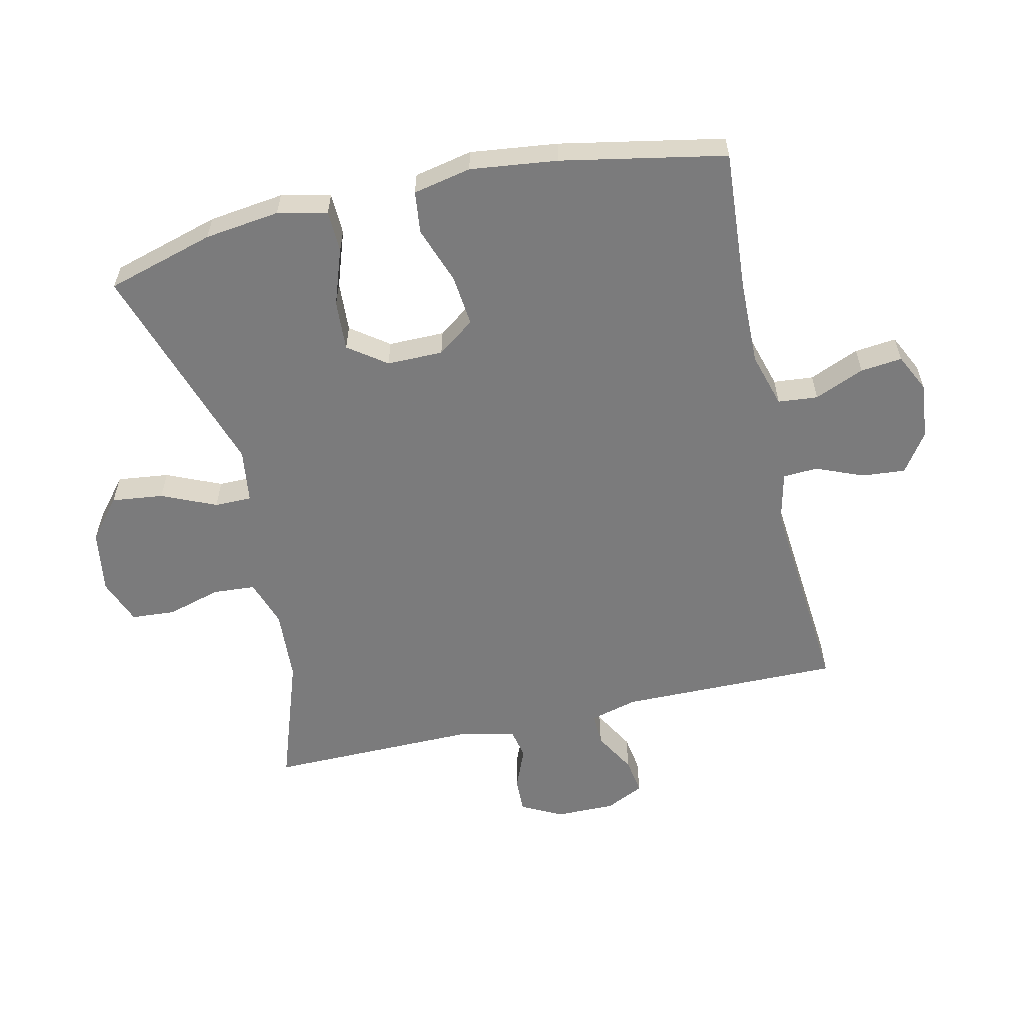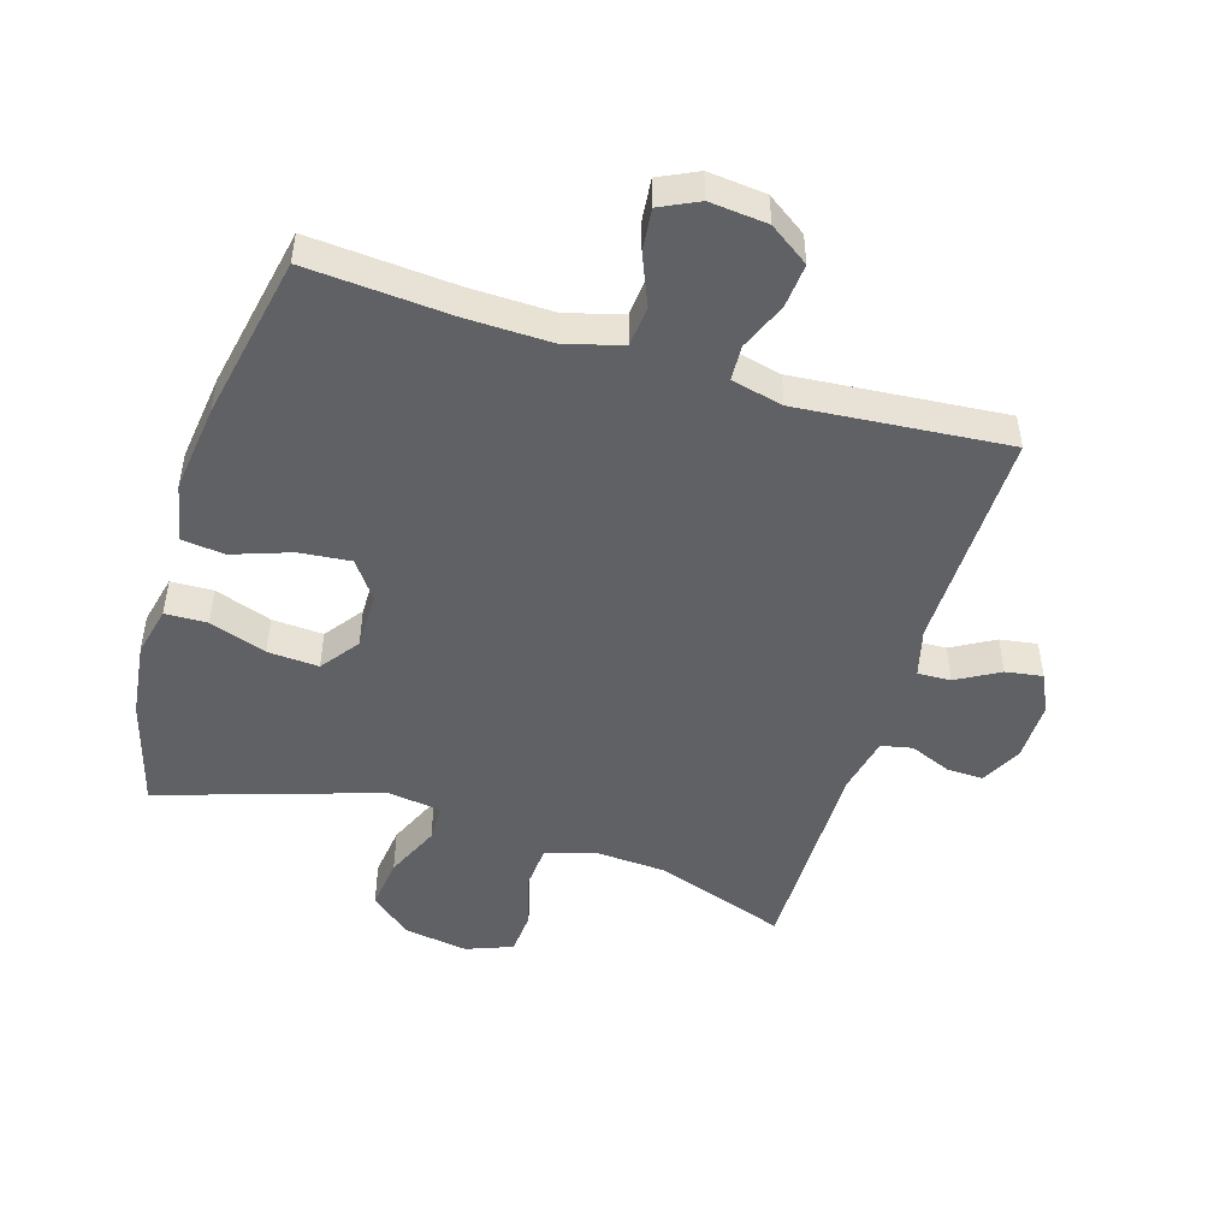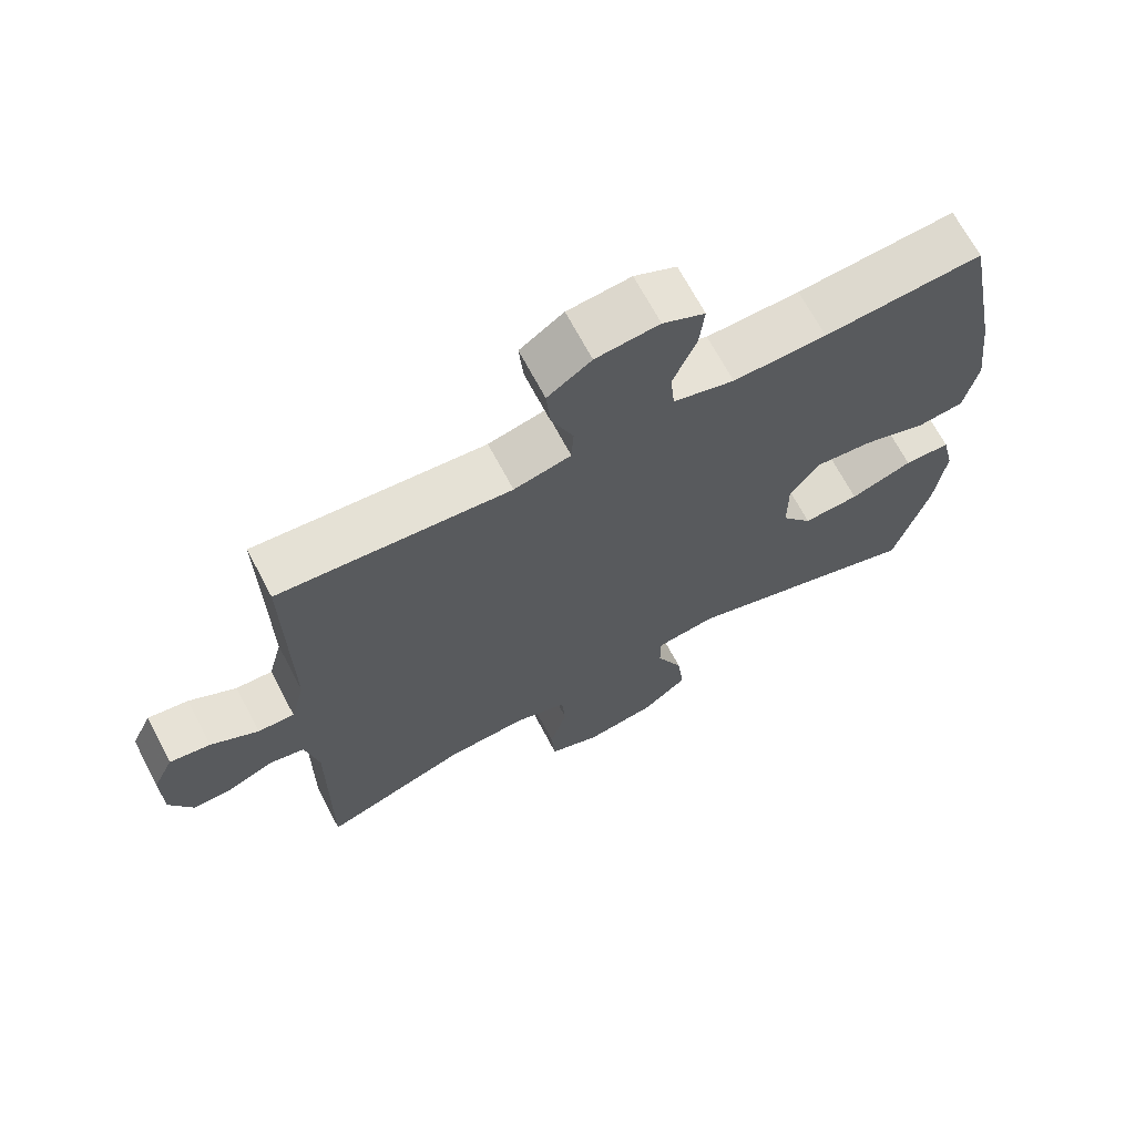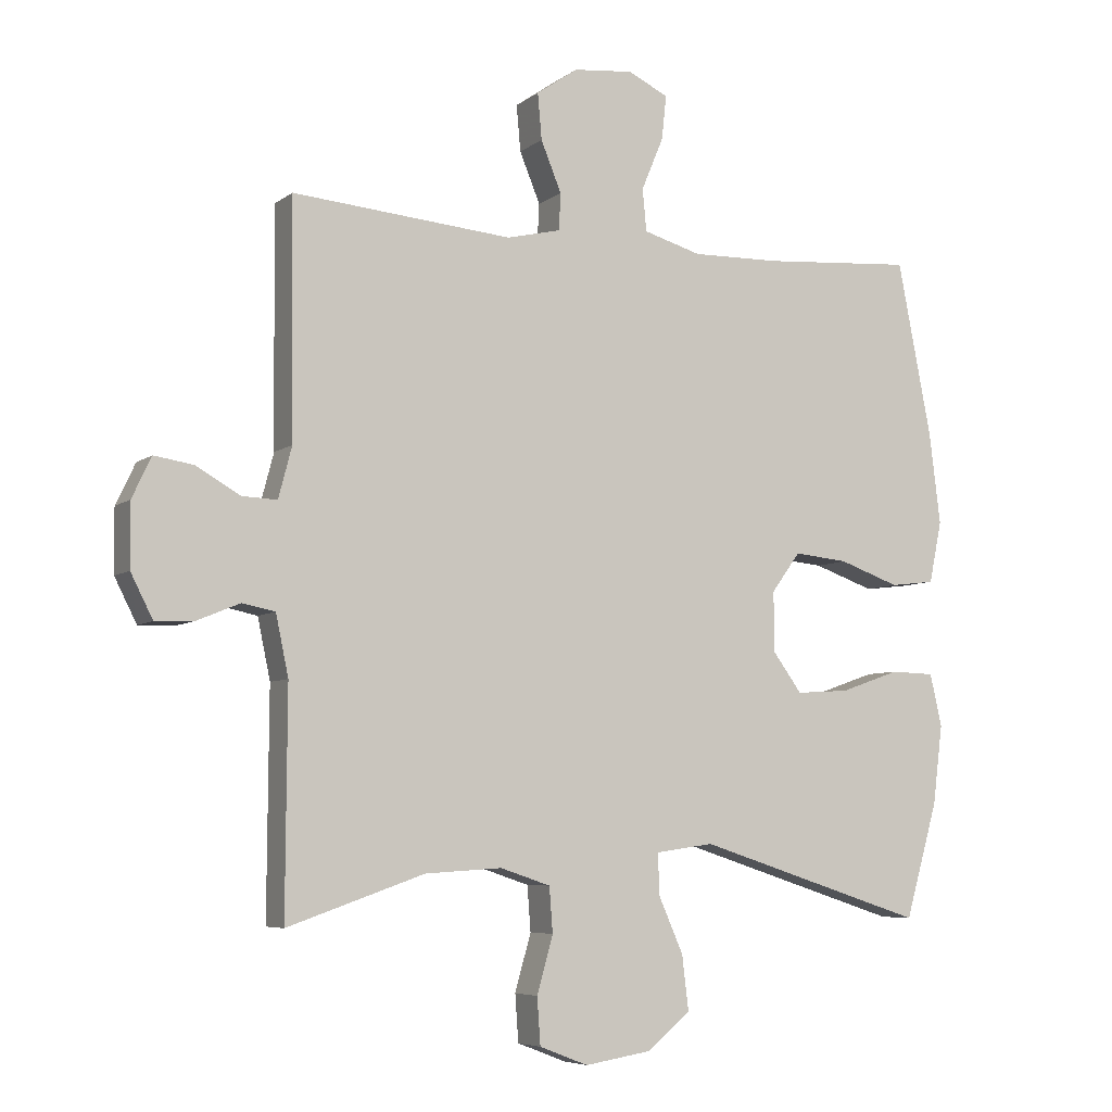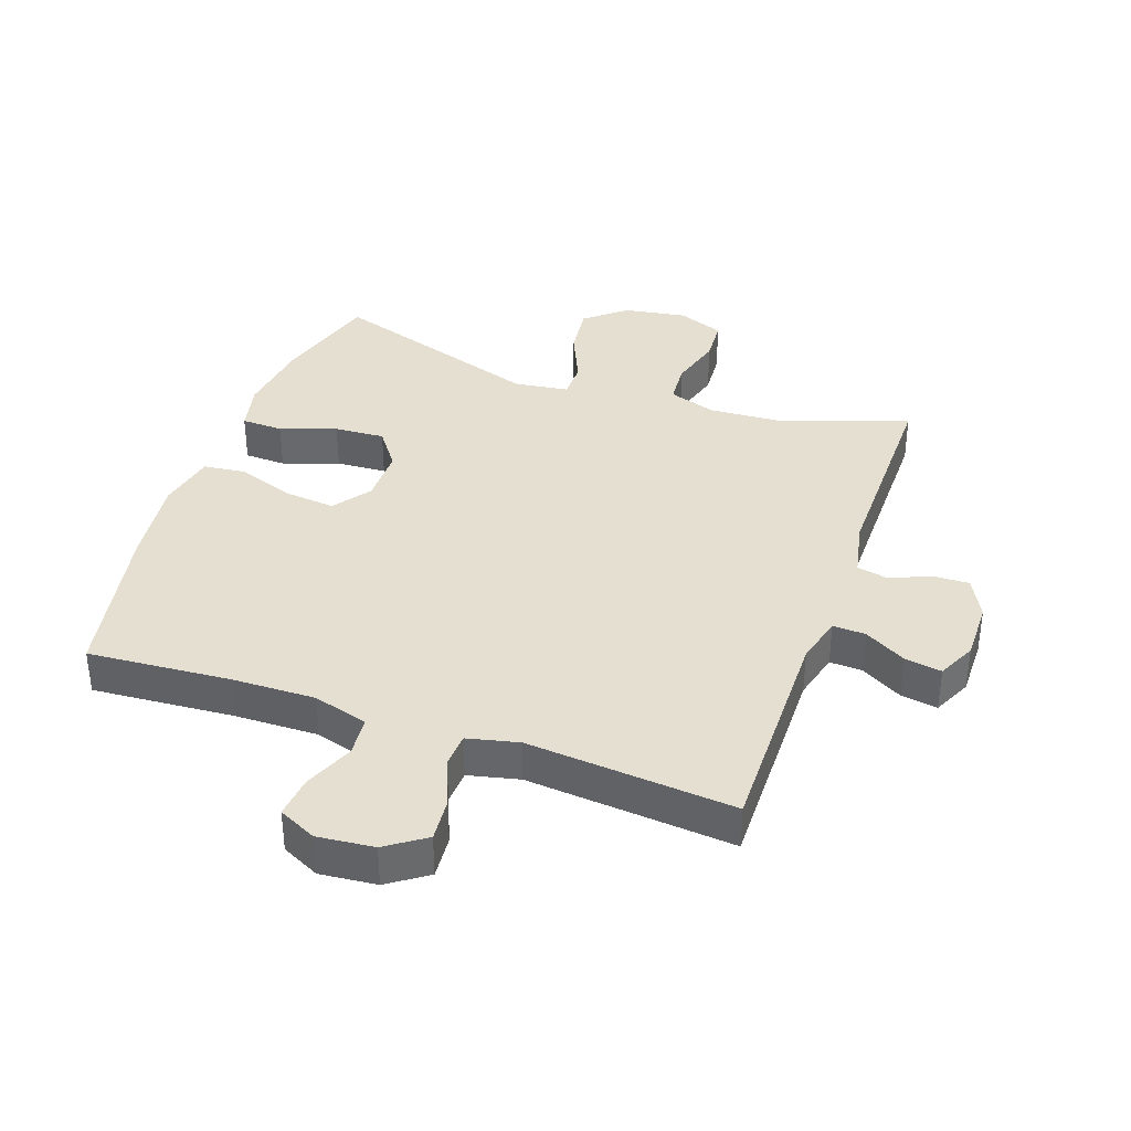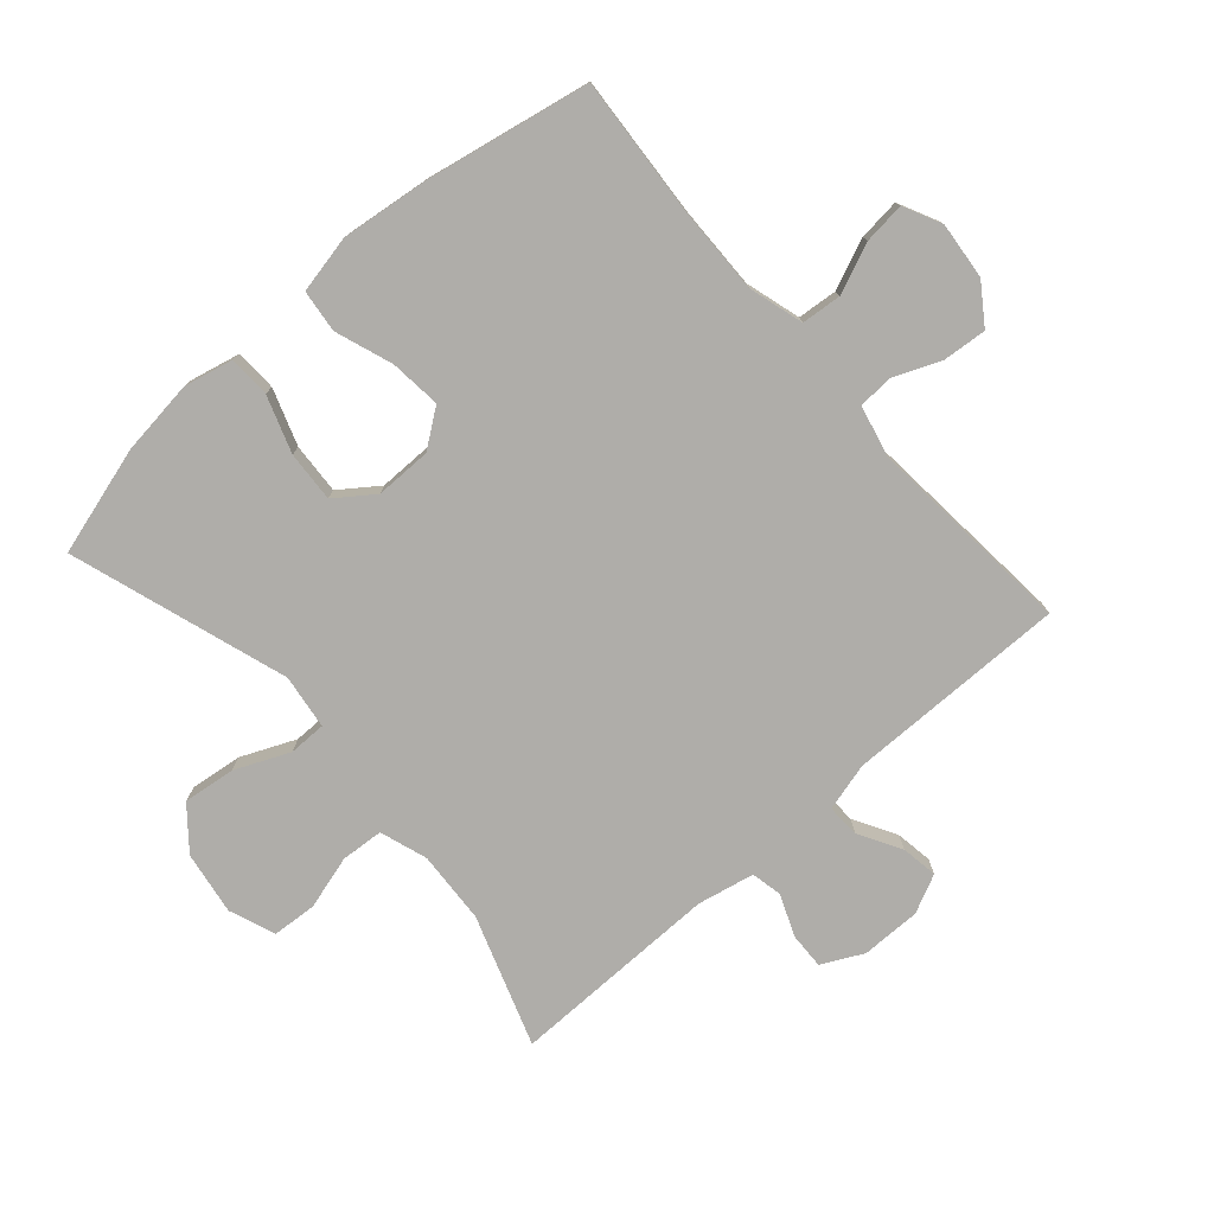
<metadata>
{"format":"obj","ext":"obj","renderer":"f3d","projection":"perspective","resolution":1024,"background":"white","views":[{"elev":-58.5,"azim":-77.1,"up":"+Y"},{"elev":-48.5,"azim":-17.1,"up":"+Y"},{"elev":68.3,"azim":152.2,"up":"+Z"},{"elev":-6.2,"azim":153.2,"up":"+Z"},{"elev":37.3,"azim":19.4,"up":"+Y"},{"elev":-77.4,"azim":-48.6,"up":"+Y"}]}
</metadata>
<code>
v 0.5 0.07 -0.5
v 0.295 0.07 -0.429
v 0.18 0.07 -0.422
v 0.105 0.07 -0.447
v 0.1 0.07 -0.514
v 0.124 0.07 -0.599
v 0.119 0.07 -0.669
v 0.046 0.07 -0.697
v -0.054 0.07 -0.681
v -0.118 0.07 -0.628
v -0.108 0.07 -0.546
v -0.07 0.07 -0.46
v -0.07 0.07 -0.401
v -0.156 0.07 -0.389
v -0.5 0.07 -0.5
v -0.549 0.07 -0.329
v -0.564 0.07 -0.21
v -0.546 0.07 -0.132
v -0.48 0.07 -0.13
v -0.391 0.07 -0.161
v -0.311 0.07 -0.166
v -0.267 0.07 -0.106
v -0.267 0.07 -0.017
v -0.31 0.07 0.042
v -0.391 0.07 0.034
v -0.482 0.07 0.002
v -0.549 0.07 0.01
v -0.568 0.07 0.102
v -0.551 0.07 0.24
v -0.5 0.07 0.5
v -0.274 0.07 0.483
v -0.141 0.07 0.48
v -0.054 0.07 0.505
v -0.048 0.07 0.568
v -0.081 0.07 0.647
v -0.088 0.07 0.713
v -0.028 0.07 0.742
v 0.062 0.07 0.733
v 0.124 0.07 0.69
v 0.118 0.07 0.621
v 0.087 0.07 0.546
v 0.09 0.07 0.491
v 0.171 0.07 0.472
v 0.5 0.07 0.5
v 0.496 0.07 0.15
v 0.516 0.07 0.074
v 0.568 0.07 0.076
v 0.635 0.07 0.114
v 0.693 0.07 0.123
v 0.722 0.07 0.062
v 0.721 0.07 -0.032
v 0.688 0.07 -0.097
v 0.631 0.07 -0.095
v 0.566 0.07 -0.068
v 0.517 0.07 -0.078
v 0.498 0.07 -0.168
v 0.5 0 -0.5
v 0.295 0 -0.429
v 0.18 0 -0.422
v 0.105 0 -0.447
v 0.1 0 -0.514
v 0.124 0 -0.599
v 0.119 0 -0.669
v 0.046 0 -0.697
v -0.054 0 -0.681
v -0.118 0 -0.628
v -0.108 0 -0.546
v -0.07 0 -0.46
v -0.07 0 -0.401
v -0.156 0 -0.389
v -0.5 0 -0.5
v -0.549 0 -0.329
v -0.564 0 -0.21
v -0.546 0 -0.132
v -0.48 0 -0.13
v -0.391 0 -0.161
v -0.311 0 -0.166
v -0.267 0 -0.106
v -0.267 0 -0.017
v -0.31 0 0.042
v -0.391 0 0.034
v -0.482 0 0.002
v -0.549 0 0.01
v -0.568 0 0.102
v -0.551 0 0.24
v -0.5 0 0.5
v -0.274 0 0.483
v -0.141 0 0.48
v -0.054 0 0.505
v -0.048 0 0.568
v -0.081 0 0.647
v -0.088 0 0.713
v -0.028 0 0.742
v 0.062 0 0.733
v 0.124 0 0.69
v 0.118 0 0.621
v 0.087 0 0.546
v 0.09 0 0.491
v 0.171 0 0.472
v 0.5 0 0.5
v 0.496 0 0.15
v 0.516 0 0.074
v 0.568 0 0.076
v 0.635 0 0.114
v 0.693 0 0.123
v 0.722 0 0.062
v 0.721 0 -0.032
v 0.688 0 -0.097
v 0.631 0 -0.095
v 0.566 0 -0.068
v 0.517 0 -0.078
v 0.498 0 -0.168
f 52 53 54
f 51 52 54
f 50 51 54
f 49 50 54
f 48 49 54
f 47 48 54
f 46 47 54 55
f 45 46 55 56
f 43 44 45
f 56 1 2
f 45 56 2
f 43 45 2
f 42 43 2
f 39 40 41
f 38 39 41
f 37 38 41
f 36 37 41
f 35 36 41
f 34 35 41
f 33 34 41 42
f 29 30 31
f 28 29 31
f 27 28 31
f 26 27 31
f 25 26 31
f 24 25 31 32
f 42 2 3
f 33 42 3
f 32 33 3
f 24 32 3
f 23 24 3
f 18 19 20
f 17 18 20
f 16 17 20
f 15 16 20
f 14 15 20
f 13 14 20 21
f 10 11 12
f 9 10 12
f 8 9 12
f 7 8 12
f 6 7 12
f 5 6 12
f 4 5 12 13
f 3 4 13
f 23 3 13
f 22 23 13
f 13 21 22
f 110 109 108
f 110 108 107
f 110 107 106
f 110 106 105
f 110 105 104
f 110 104 103
f 111 110 103 102
f 112 111 102 101
f 101 100 99
f 58 57 112
f 58 112 101
f 58 101 99
f 58 99 98
f 97 96 95
f 97 95 94
f 97 94 93
f 97 93 92
f 97 92 91
f 97 91 90
f 98 97 90 89
f 87 86 85
f 87 85 84
f 87 84 83
f 87 83 82
f 87 82 81
f 88 87 81 80
f 59 58 98
f 59 98 89
f 59 89 88
f 59 88 80
f 59 80 79
f 76 75 74
f 76 74 73
f 76 73 72
f 76 72 71
f 76 71 70
f 77 76 70 69
f 68 67 66
f 68 66 65
f 68 65 64
f 68 64 63
f 68 63 62
f 68 62 61
f 69 68 61 60
f 69 60 59
f 69 59 79
f 69 79 78
f 78 77 69
f 1 57 58 2
f 2 58 59 3
f 3 59 60 4
f 4 60 61 5
f 5 61 62 6
f 6 62 63 7
f 7 63 64 8
f 8 64 65 9
f 9 65 66 10
f 10 66 67 11
f 11 67 68 12
f 12 68 69 13
f 13 69 70 14
f 14 70 71 15
f 15 71 72 16
f 16 72 73 17
f 17 73 74 18
f 18 74 75 19
f 19 75 76 20
f 20 76 77 21
f 21 77 78 22
f 22 78 79 23
f 23 79 80 24
f 24 80 81 25
f 25 81 82 26
f 26 82 83 27
f 27 83 84 28
f 28 84 85 29
f 29 85 86 30
f 30 86 87 31
f 31 87 88 32
f 32 88 89 33
f 33 89 90 34
f 34 90 91 35
f 35 91 92 36
f 36 92 93 37
f 37 93 94 38
f 38 94 95 39
f 39 95 96 40
f 40 96 97 41
f 41 97 98 42
f 42 98 99 43
f 43 99 100 44
f 44 100 101 45
f 45 101 102 46
f 46 102 103 47
f 47 103 104 48
f 48 104 105 49
f 49 105 106 50
f 50 106 107 51
f 51 107 108 52
f 52 108 109 53
f 53 109 110 54
f 54 110 111 55
f 55 111 112 56
f 56 112 57 1

</code>
